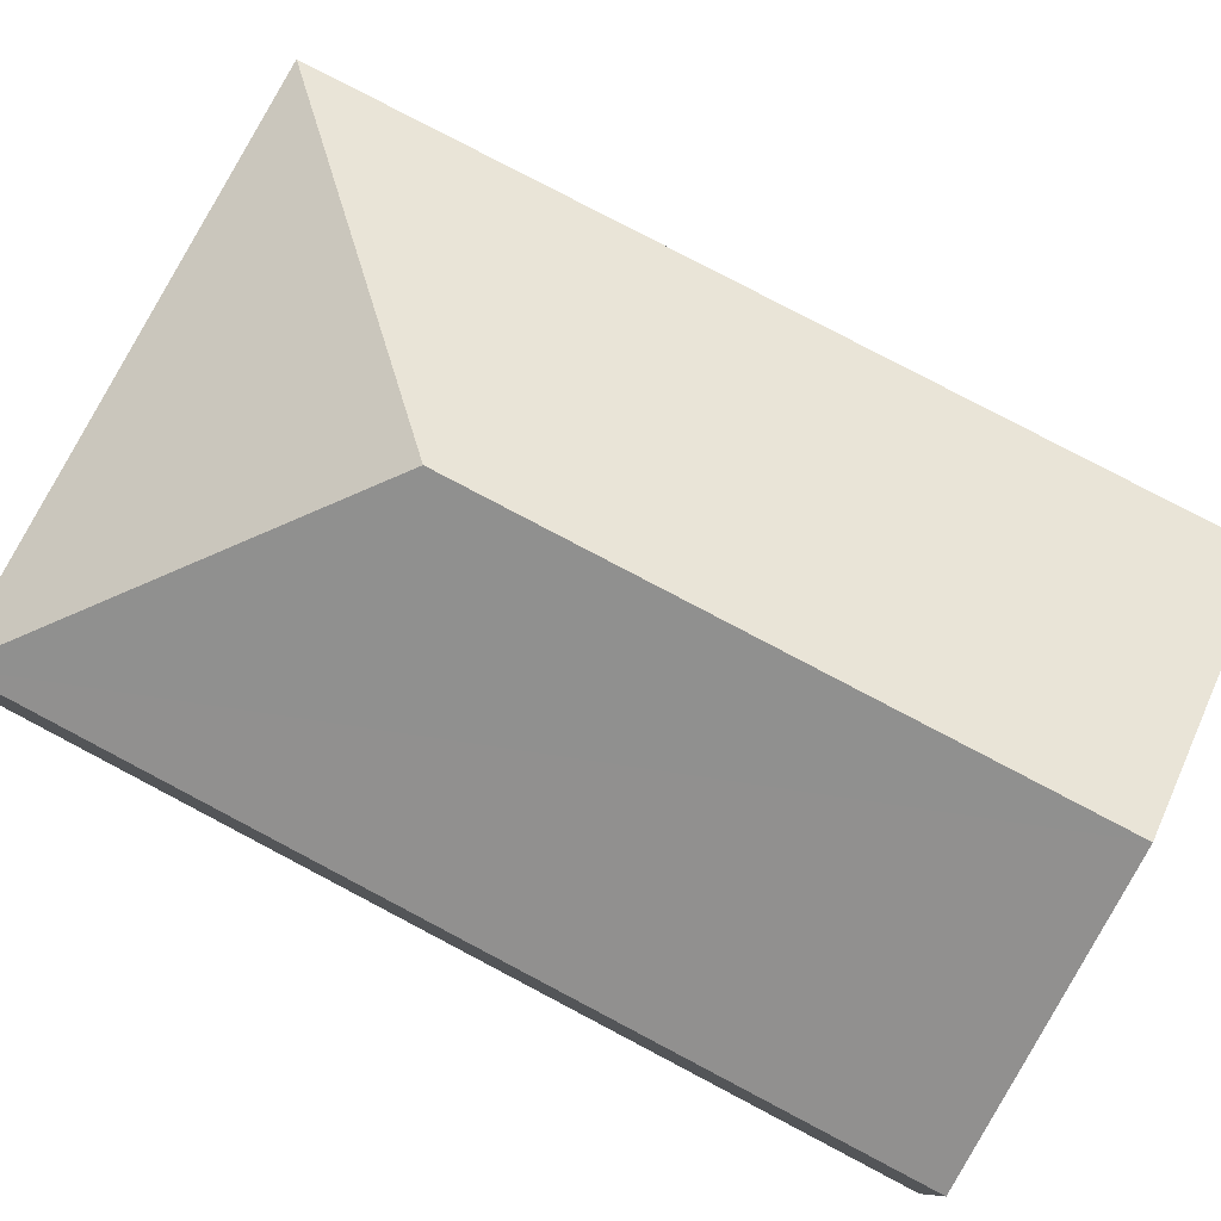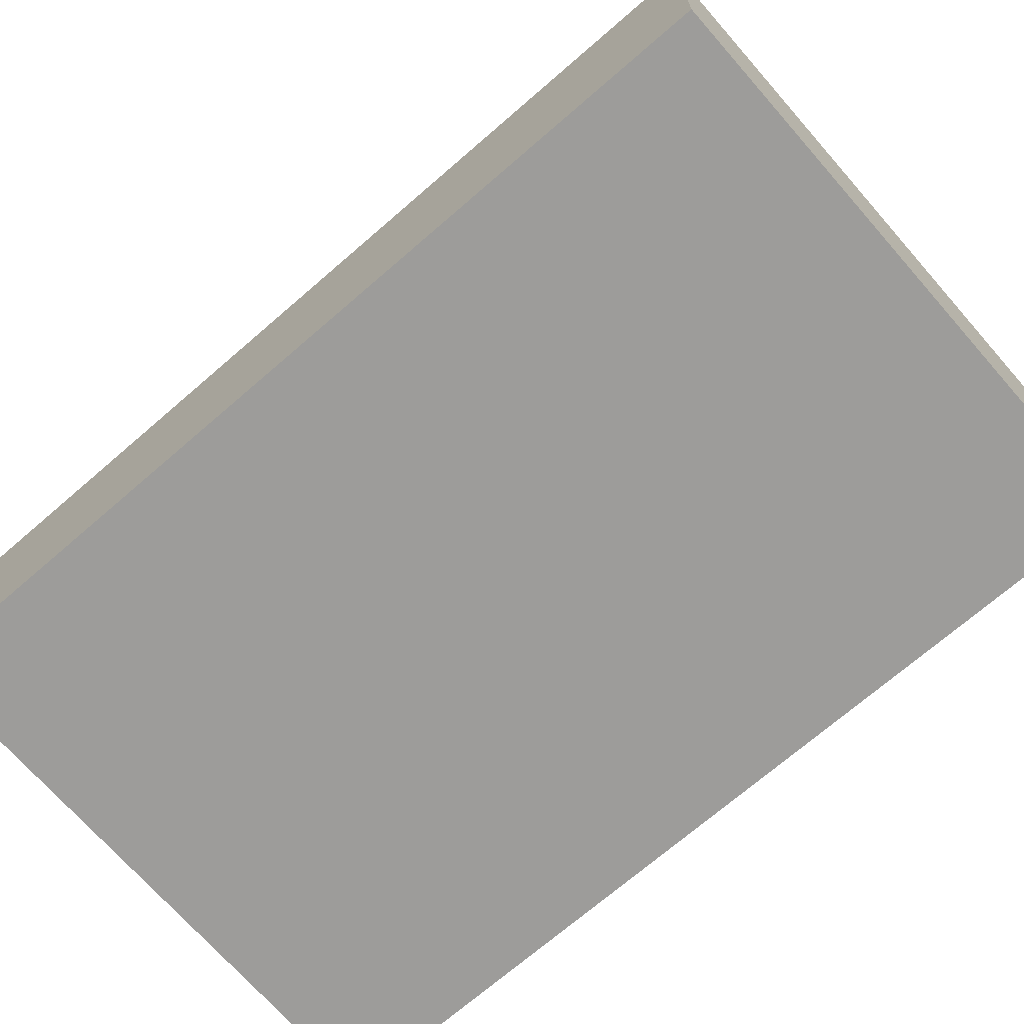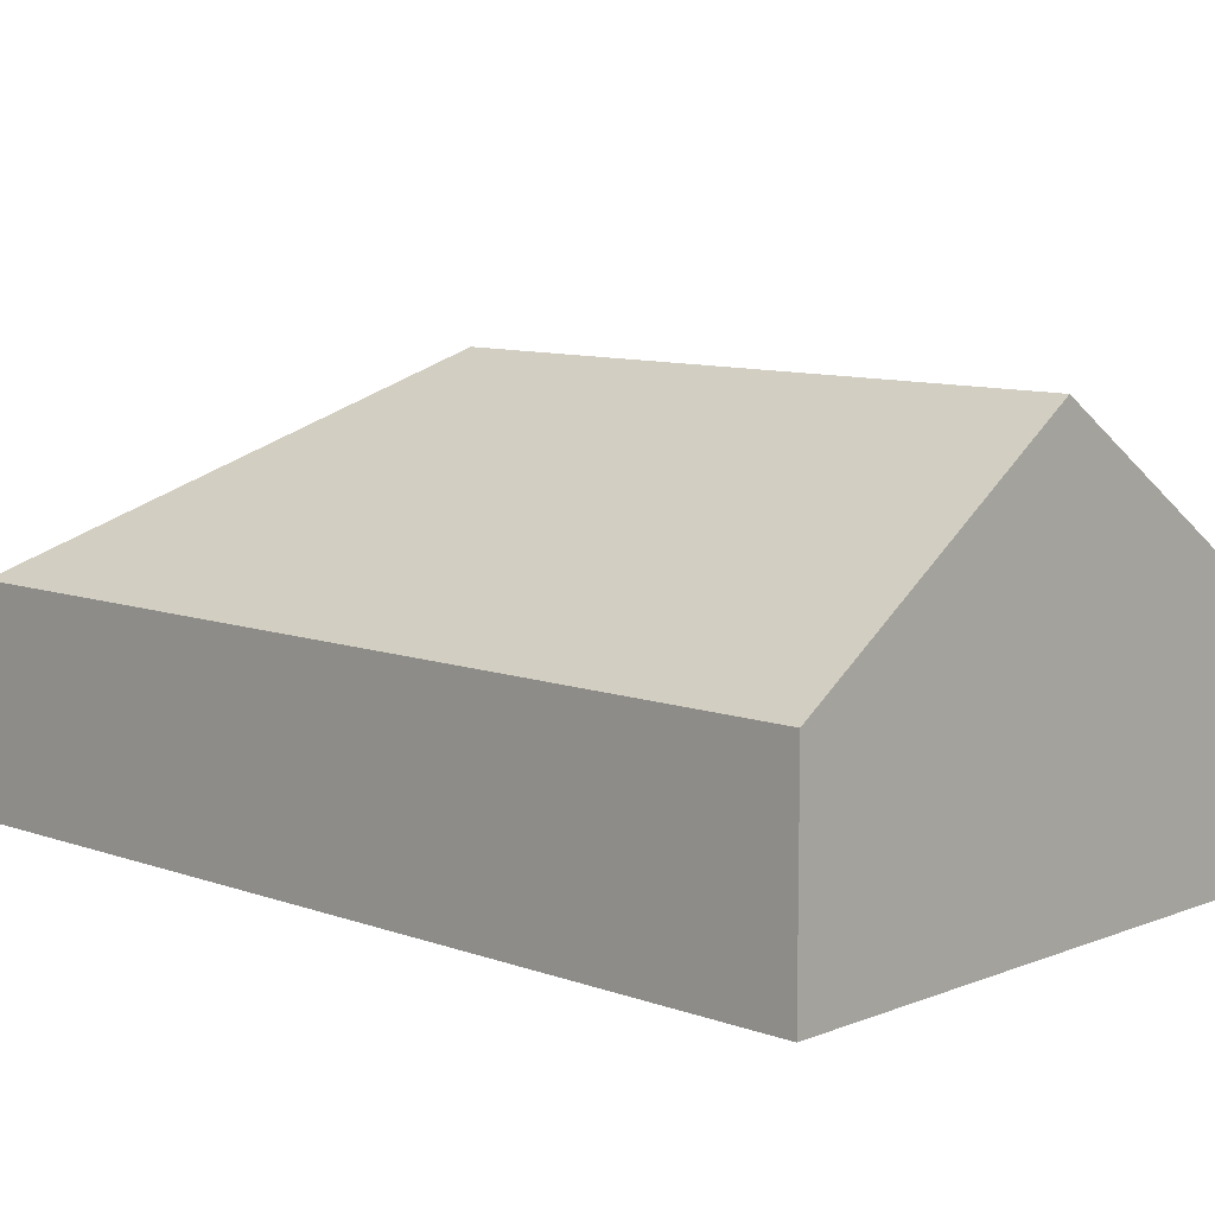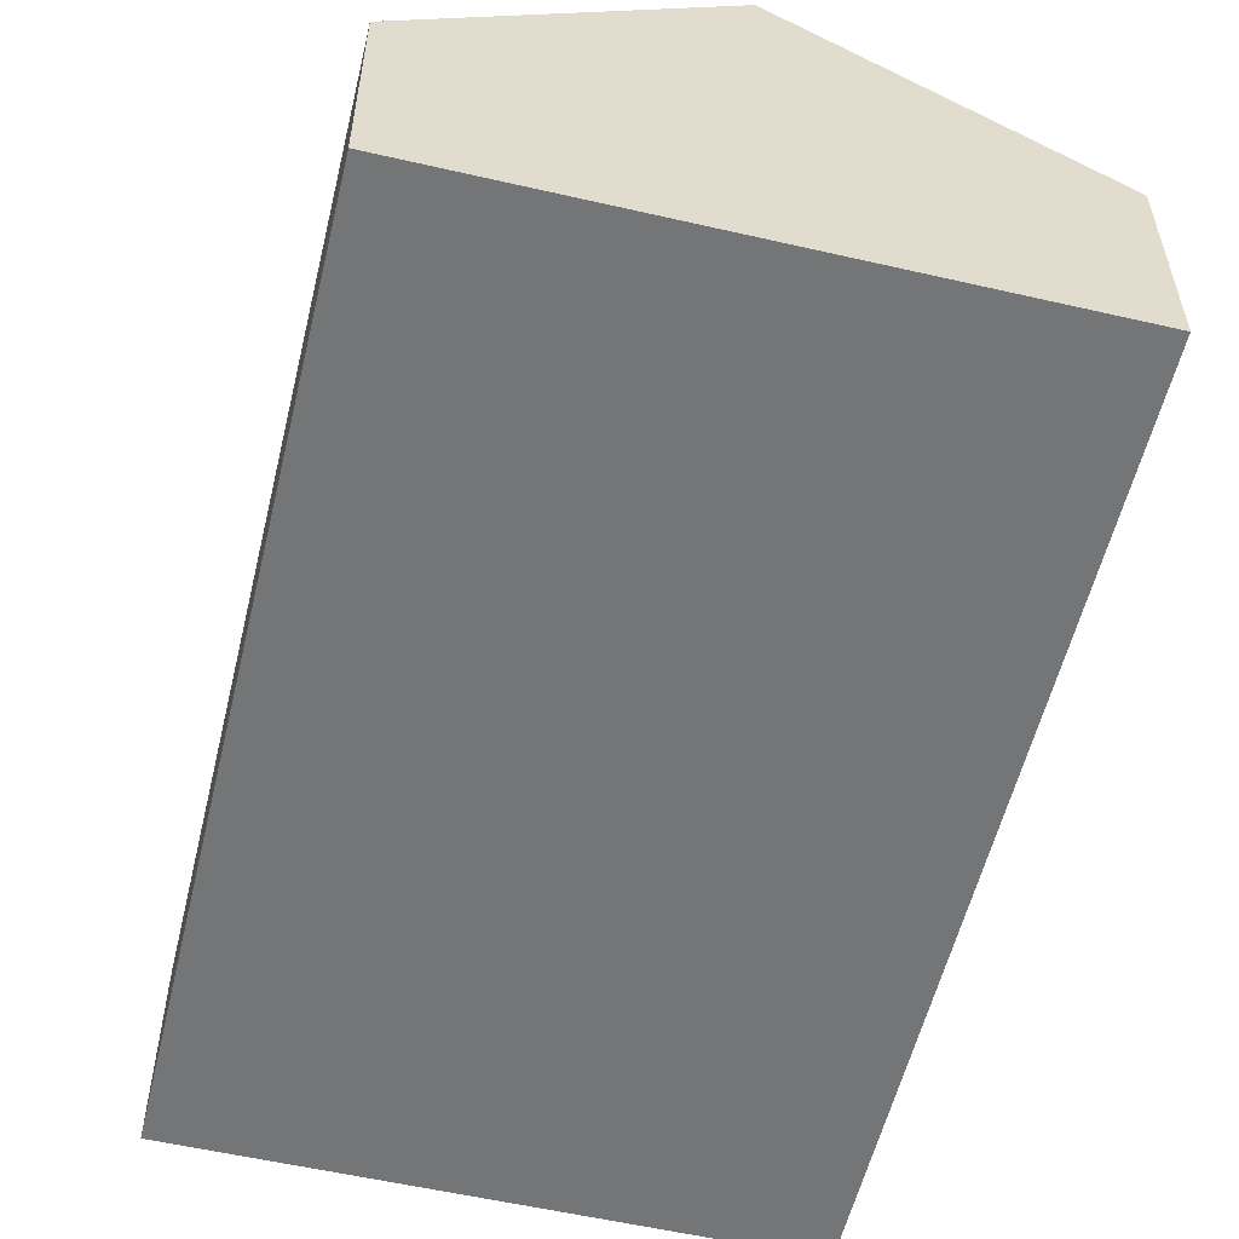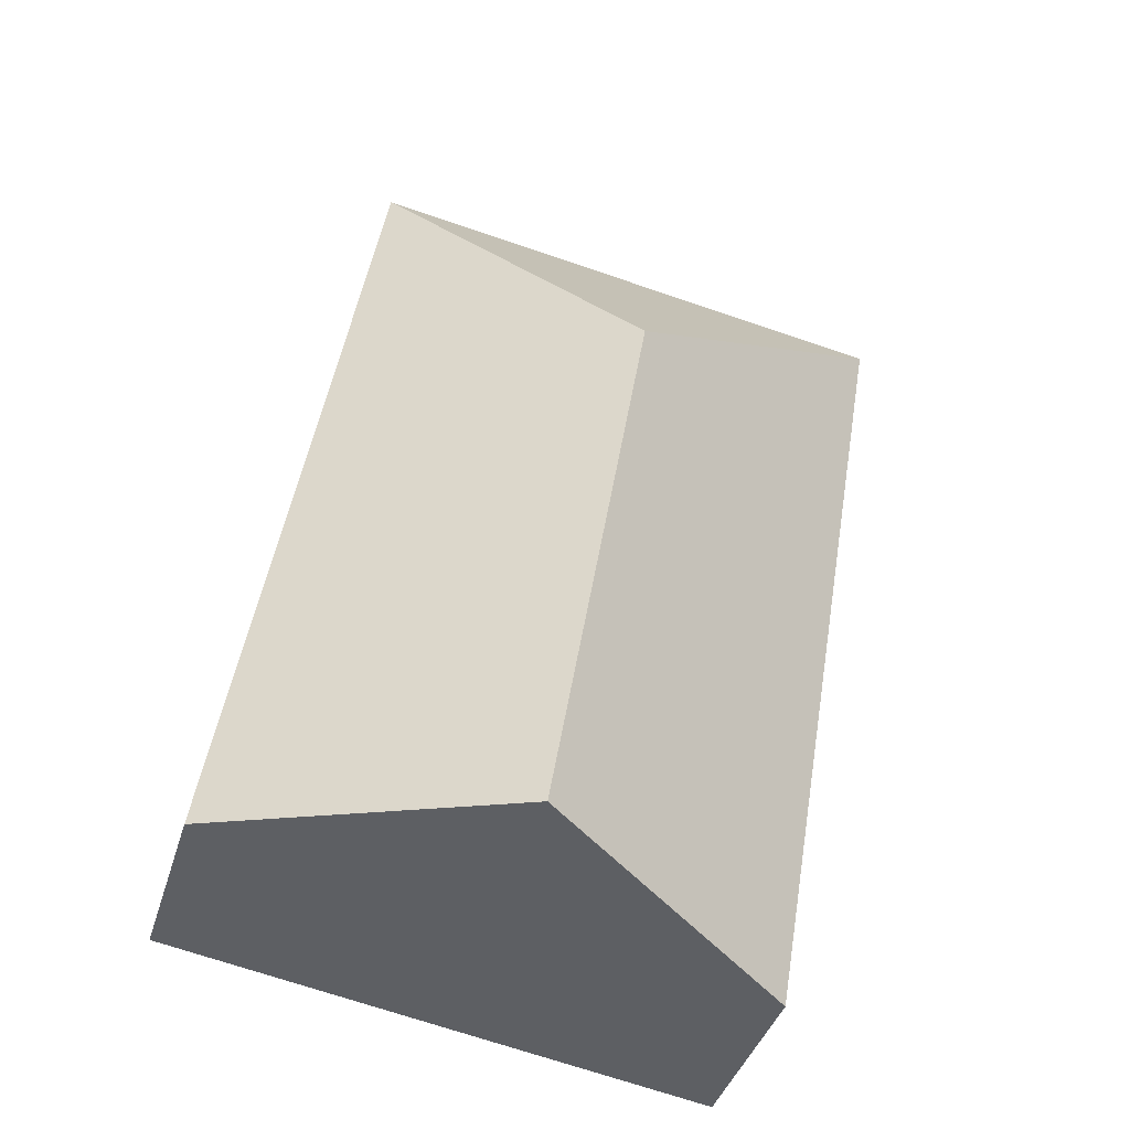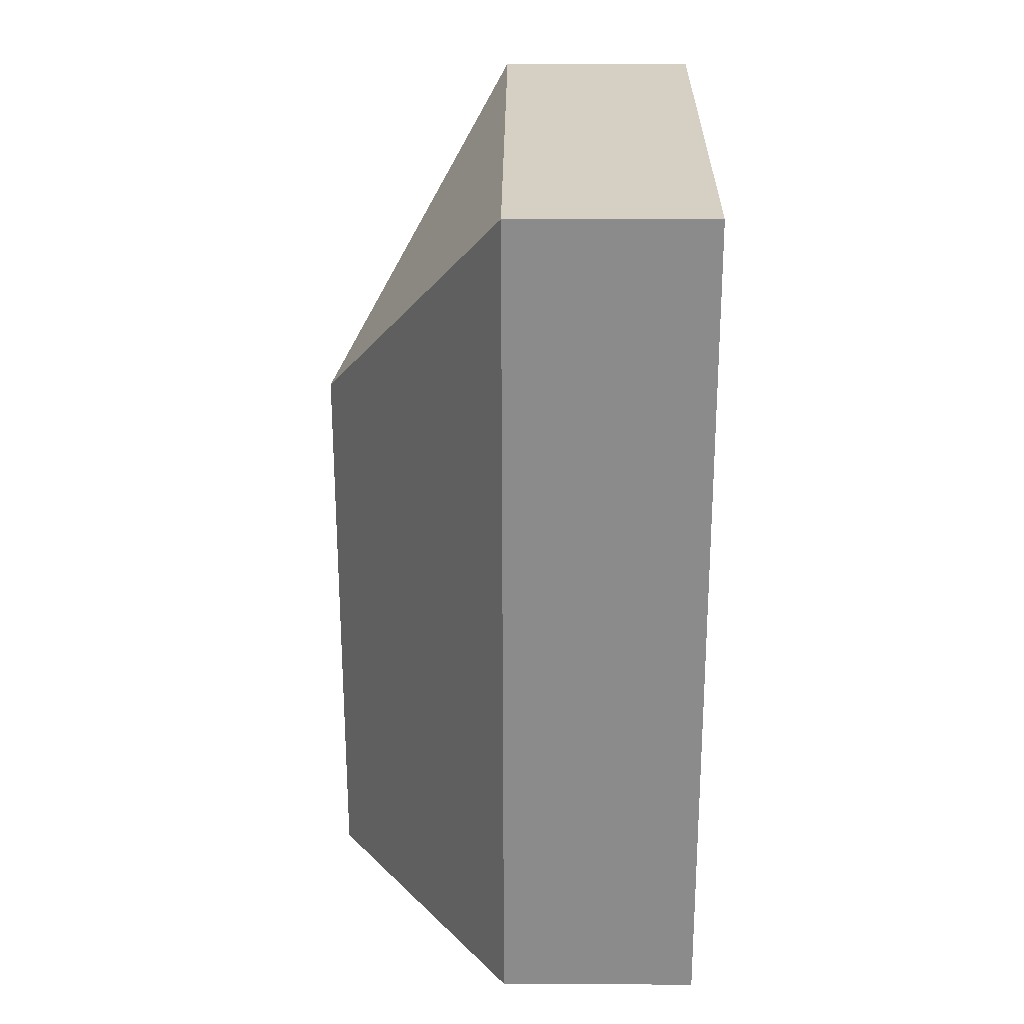
<metadata>
{"format":"obj","ext":"obj","renderer":"f3d","projection":"perspective","resolution":1024,"background":"white","views":[{"elev":79.8,"azim":108.2,"up":"+Y"},{"elev":-70.1,"azim":-58.5,"up":"+Y"},{"elev":9.4,"azim":124.1,"up":"+Y"},{"elev":-56.5,"azim":156.9,"up":"+Y"},{"elev":-39.7,"azim":163.8,"up":"+Z"},{"elev":16.5,"azim":-89.5,"up":"+Z"}]}
</metadata>
<code>
v  2.652 2.477 -5.097
v  3.485 1.282 0.588
v  4.395 1.283 -4.803
v  2.036 2.477 -1.449
v  0 1.283 7.856e-17
v  0.909 1.282 -5.391
v  0 0 0
v  0.909 3.301e-16 -5.391
v  3.485 -3.6e-17 0.588
v  4.395 2.941e-16 -4.803
v  2.652 3.121e-16 -5.097
g defaultobject
f 1 2 3
f 2 1 4
f 5 1 6
f 1 5 4
f 4 5 2
f 6 7 5
f 7 6 8
f 7 2 5
f 2 7 9
f 2 10 3
f 10 2 9
f 1 8 6
f 8 1 3
f 8 3 11
f 11 3 10
f 11 7 8
f 7 11 9
f 9 11 10

</code>
